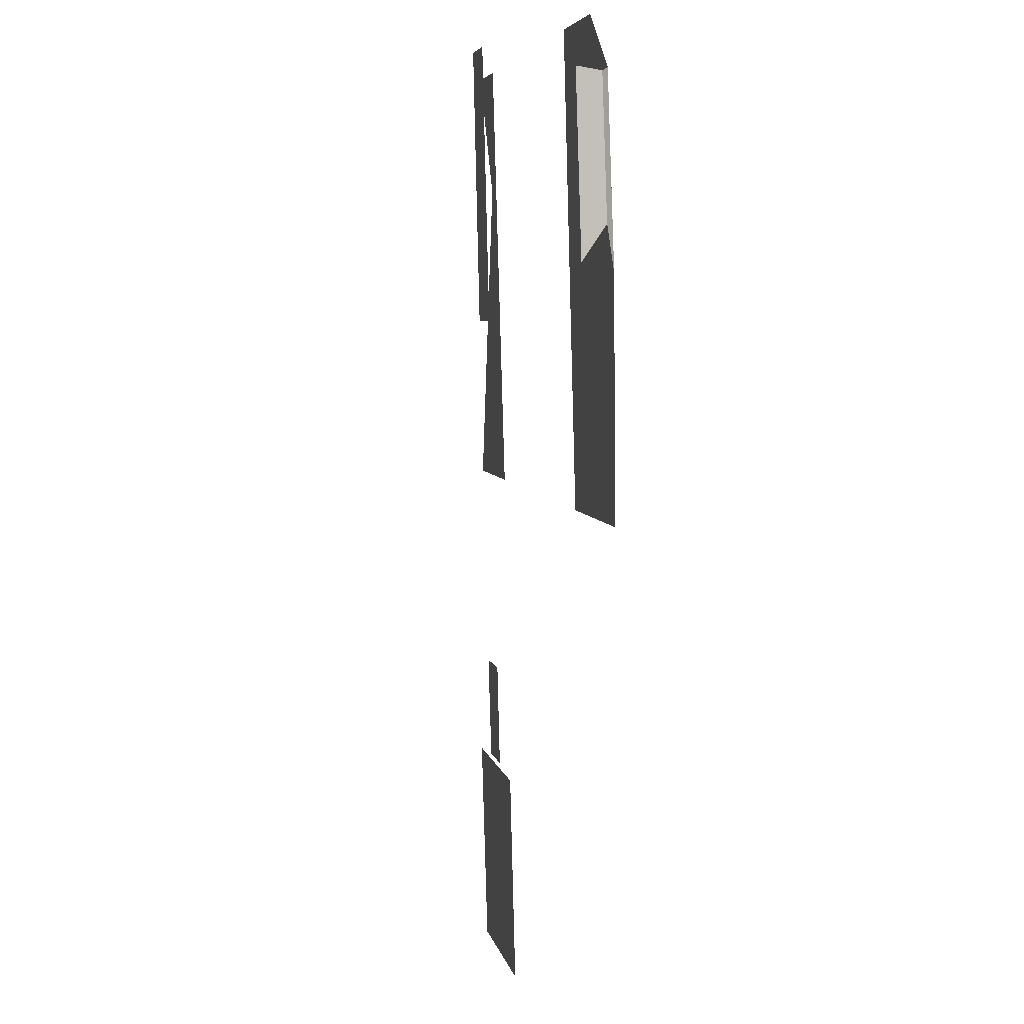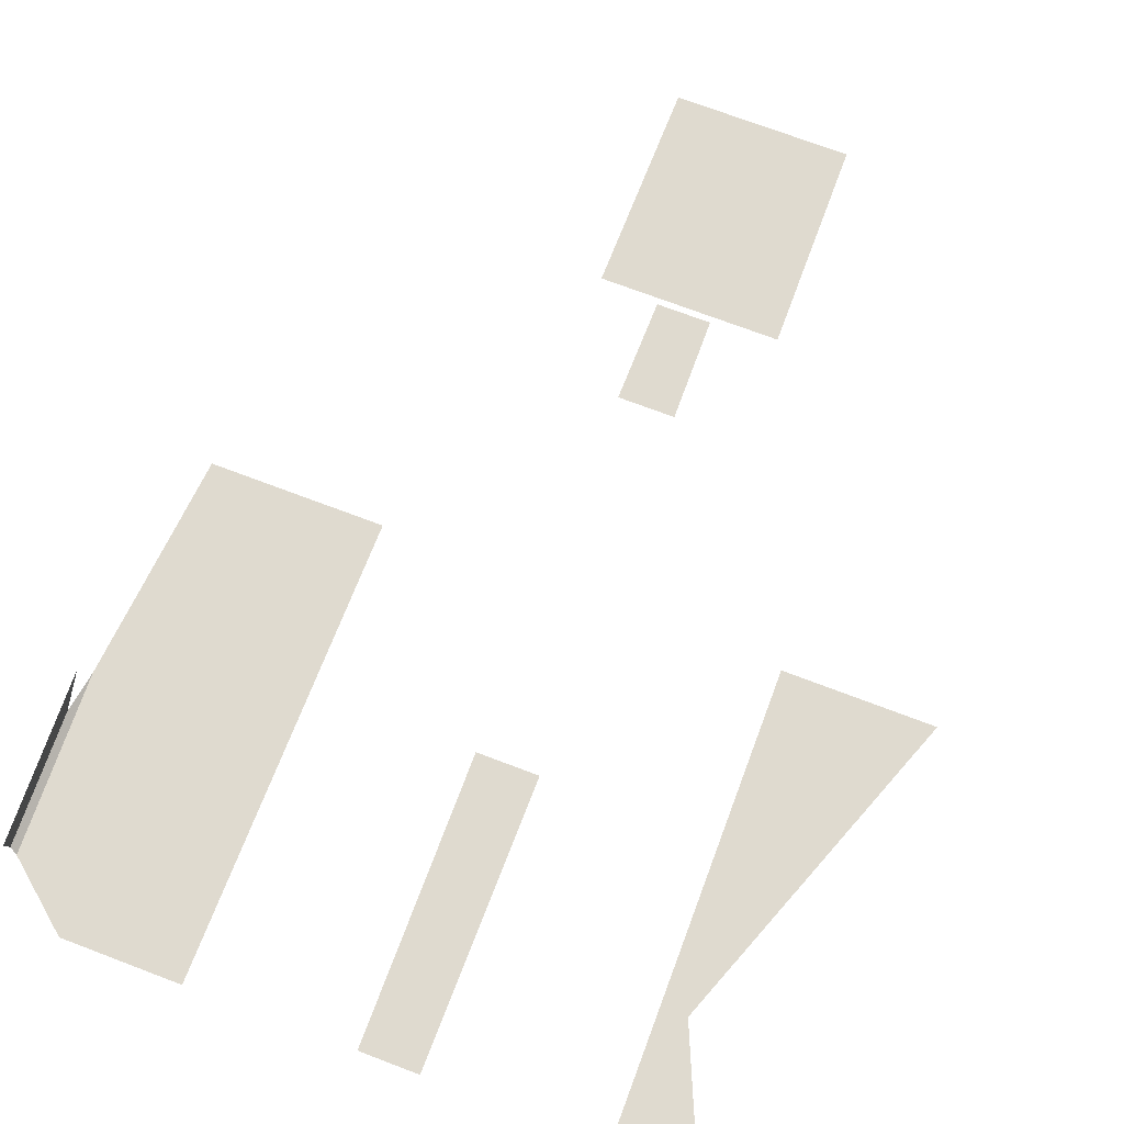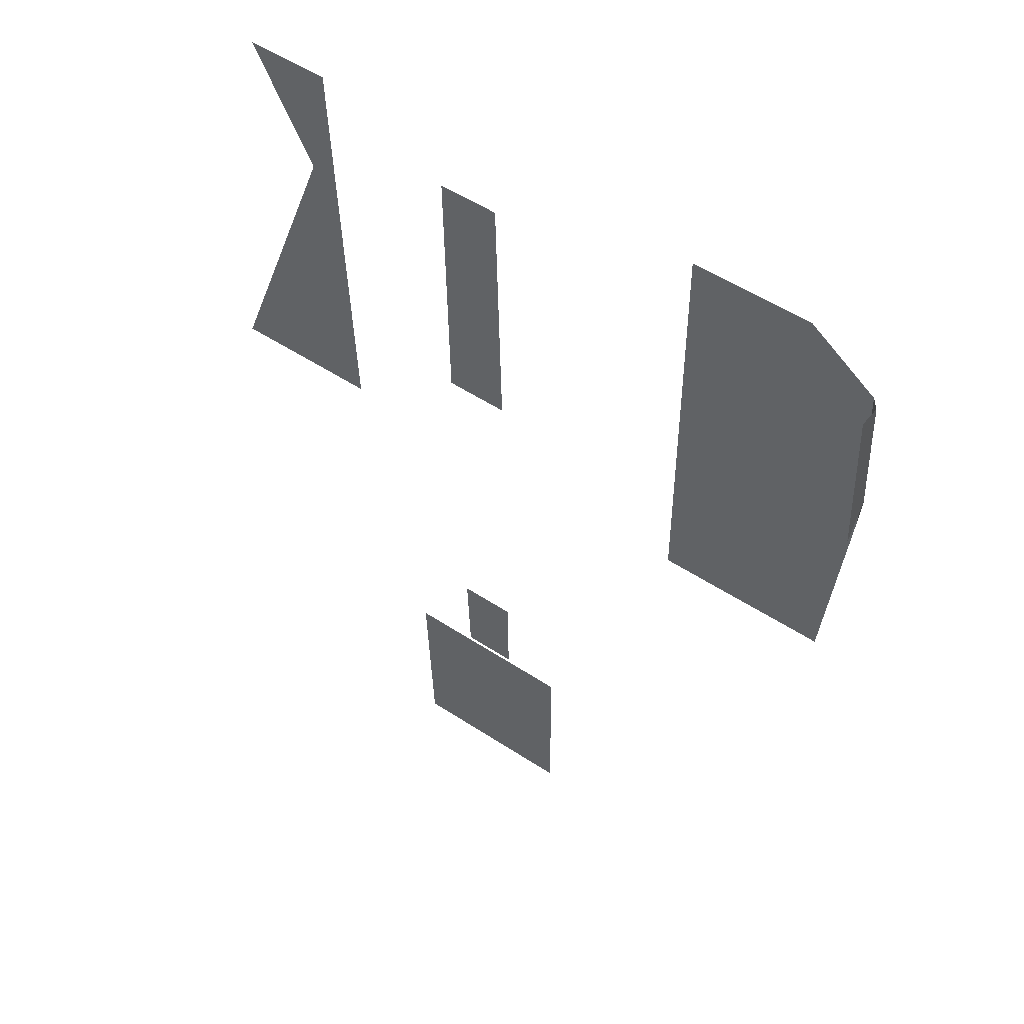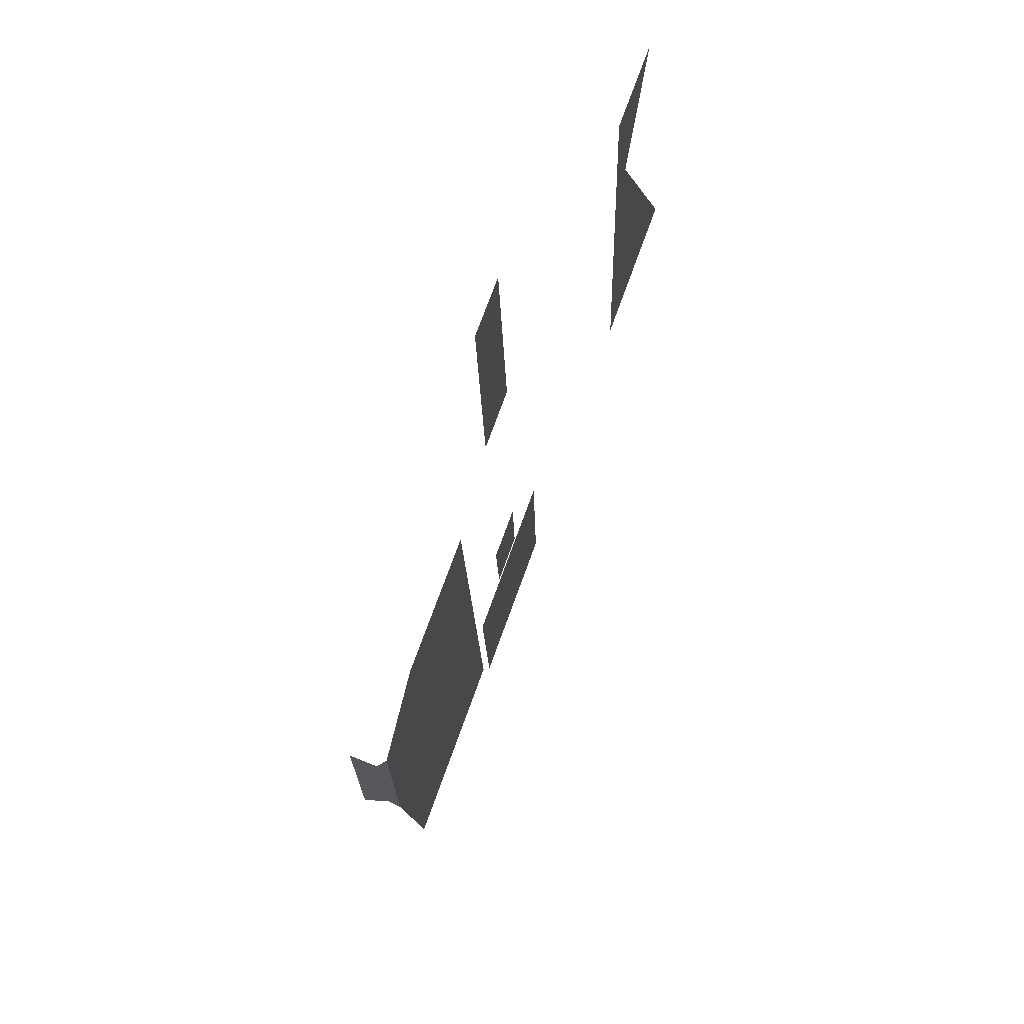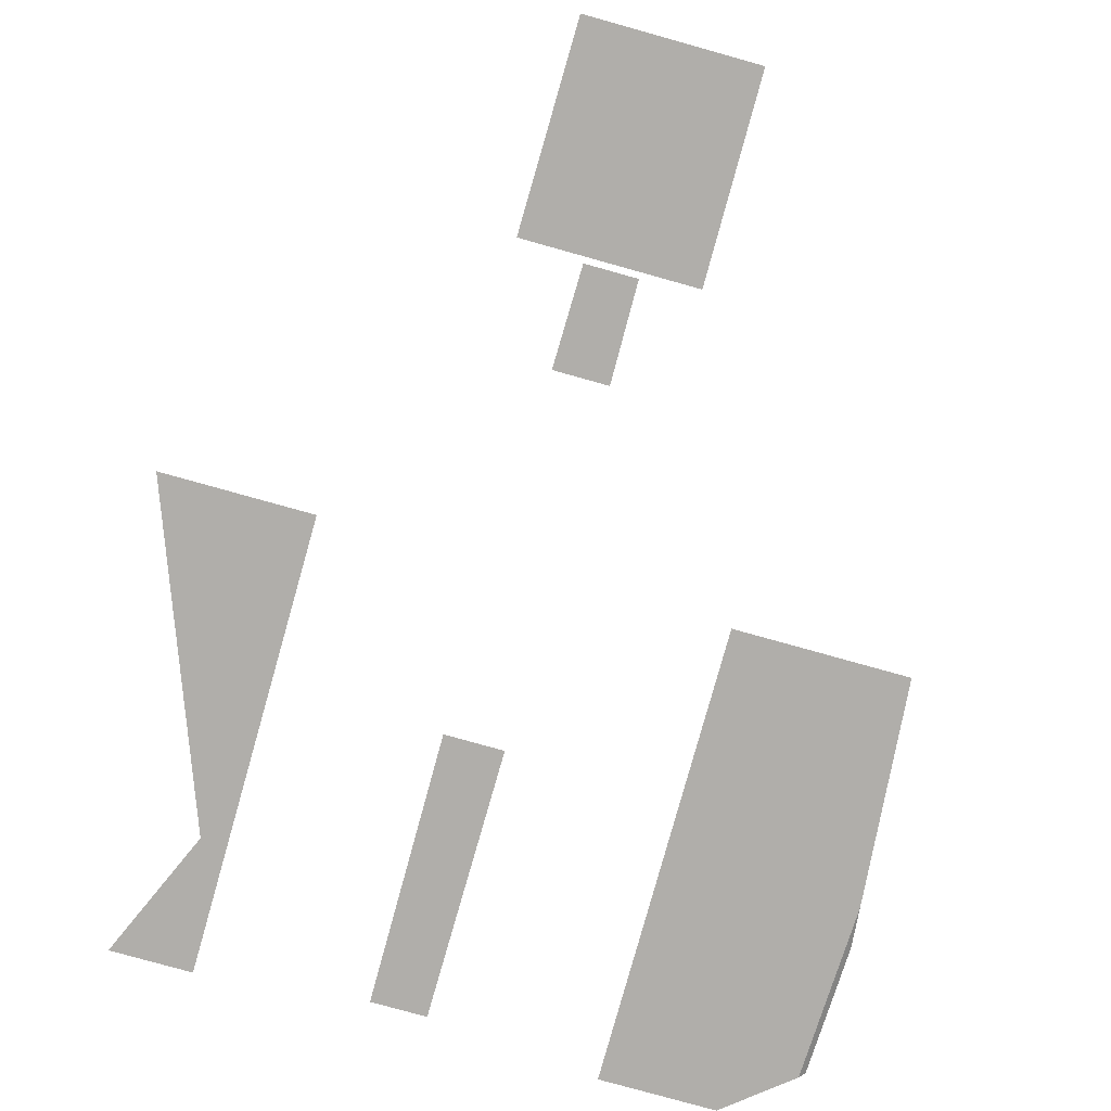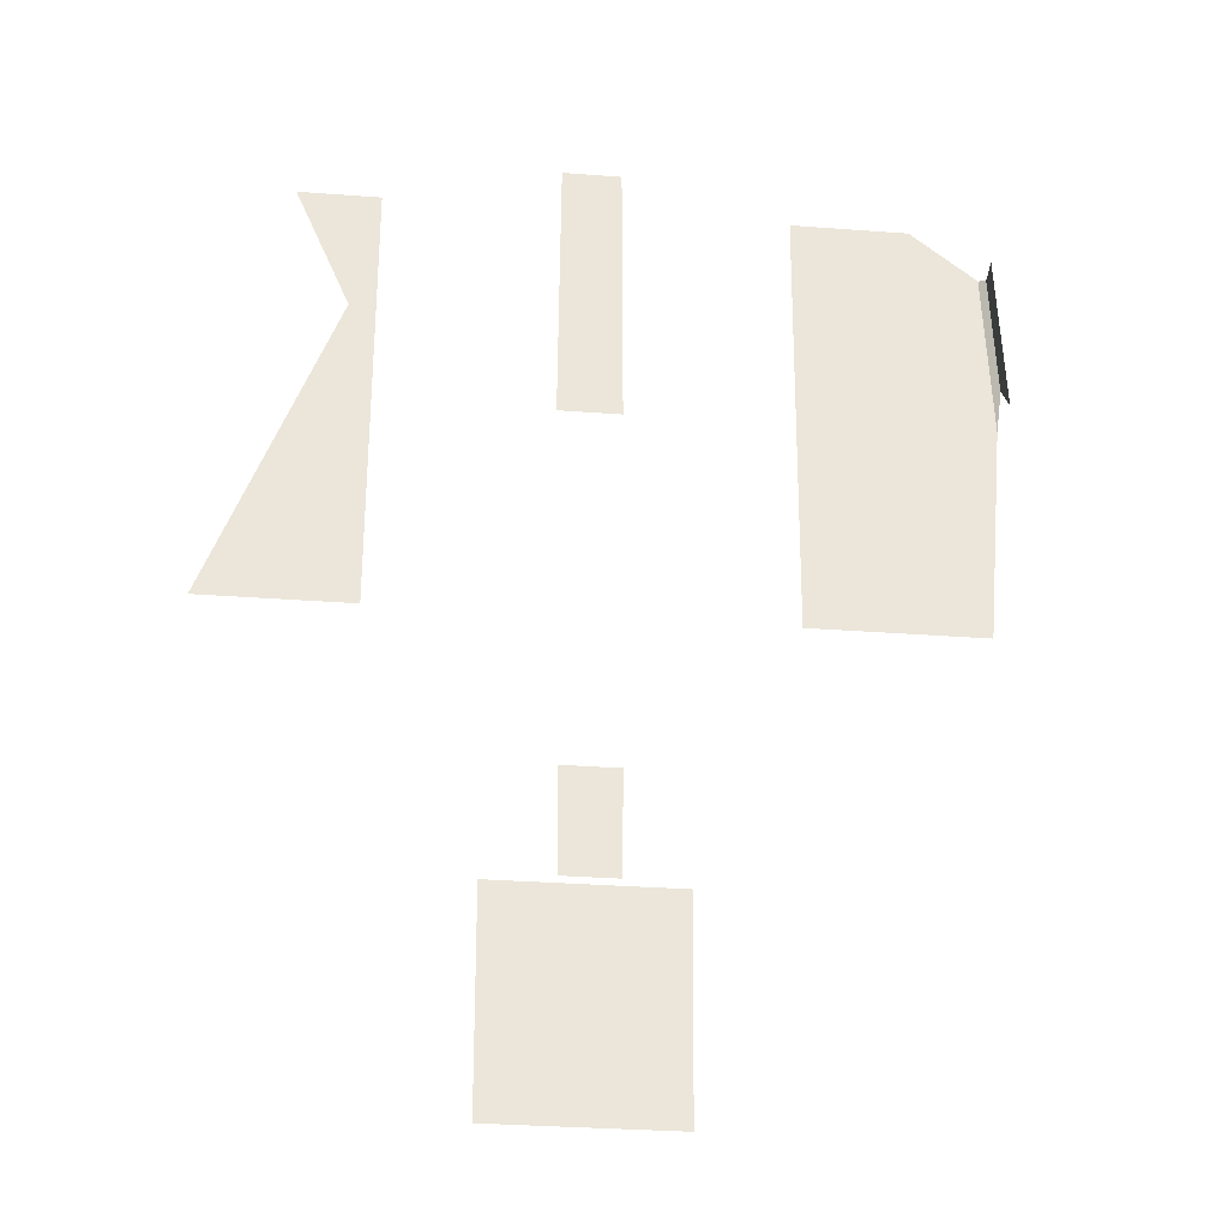
<metadata>
{"format":"obj","ext":"obj","renderer":"f3d","projection":"perspective","resolution":1024,"background":"white","views":[{"elev":5.2,"azim":-100.3,"up":"+Z"},{"elev":72.3,"azim":20.8,"up":"+Y"},{"elev":53.9,"azim":-145.1,"up":"+Z"},{"elev":72.8,"azim":-70.2,"up":"+Z"},{"elev":-79.3,"azim":164.4,"up":"+Y"},{"elev":-32.8,"azim":174.1,"up":"+Z"}]}
</metadata>
<code>
g Decal
v -5.614 -14.23 29.99
v 5.984 -14.23 29.99
v 5.862 -14.61 16.32
v -5.493 -14.61 16.32
v 2.179 -13.47 61.06
v -1.809 -13.47 61.06
v -1.711 -13.03 79.5
v 2.08 -13.03 79.5
v -12.99 -16.32 79.35
v -12.81 -17.19 49.01
v -24.22 -17.19 49.01
v -25.54 -16.76 63.96
v -25.12 -16.42 75.79
v -20.77 -16.32 79.35
v 1.715 -14.2 30.41
v -1.766 -14.2 30.41
v -1.852 -14.01 37.13
v 1.802 -14.01 37.13
v 14.99 -16.59 70.65
v 23.07 -17.21 49.01
v 13.15 -17.21 49.01
v 13.32 -16.34 79.35
v 18.76 -16.34 79.35
v -25.55 -16.01 75.54
v -25.86 -16.26 66.78
v -25.94 -14.74 64.55
v -25.54 -14.45 75.79
v -25.12 -16.42 75.79
v -25.54 -16.76 63.96
v -25.86 -16.26 66.78
v -25.55 -16.01 75.54
g Decal_0
f 3 2 1
f 4 3 1
g Decal_1
f 7 6 5
f 8 7 5
f 11 10 9
f 9 12 11
f 9 13 12
f 9 14 13
f 17 16 15
f 18 17 15
f 21 20 19
f 19 22 21
f 19 23 22
f 26 25 24
f 27 26 24
f 30 29 28
f 31 30 28

</code>
